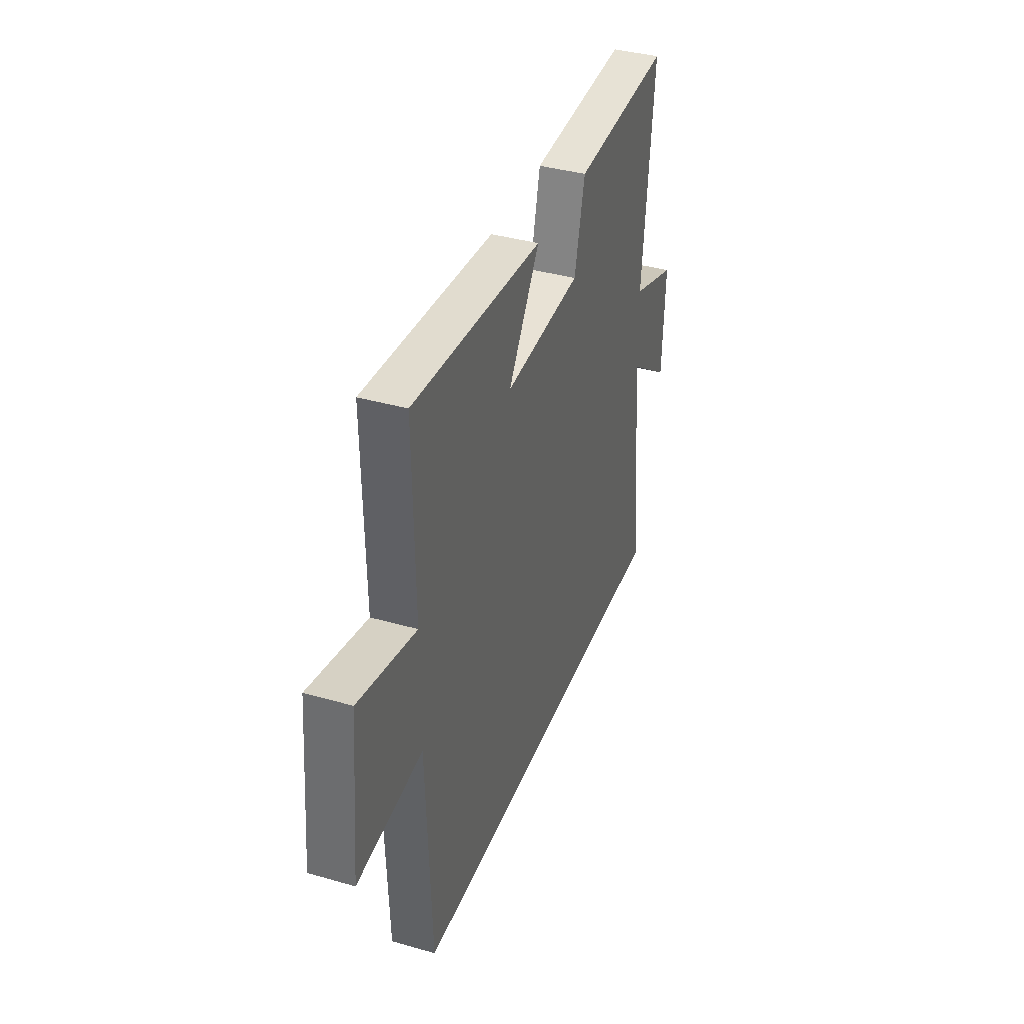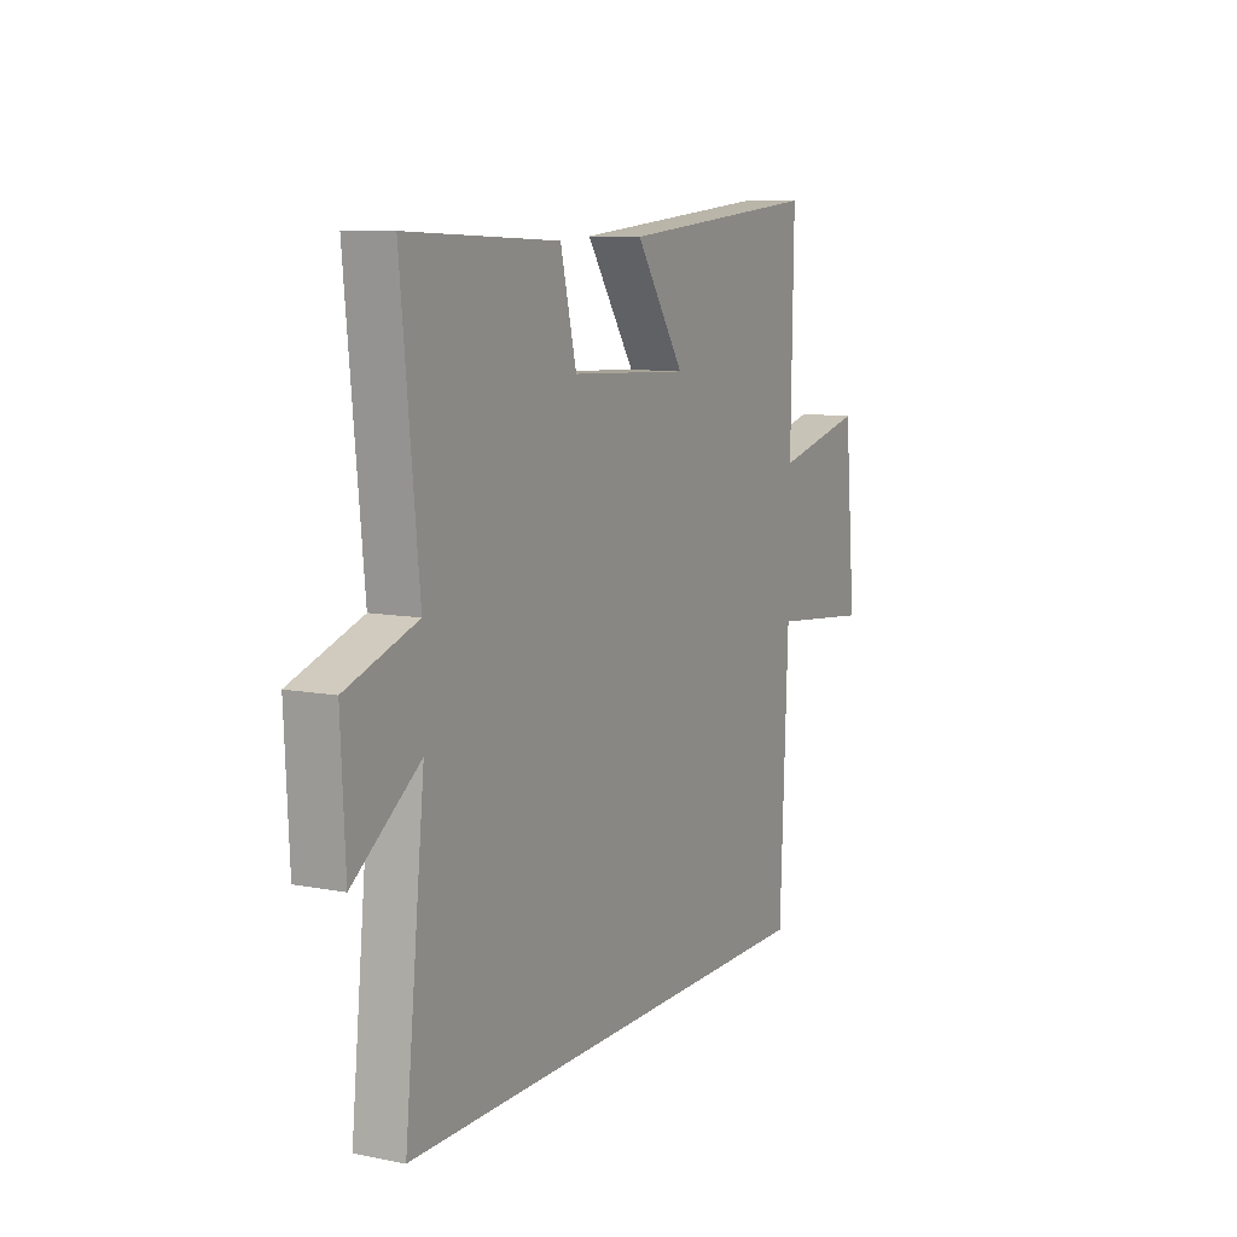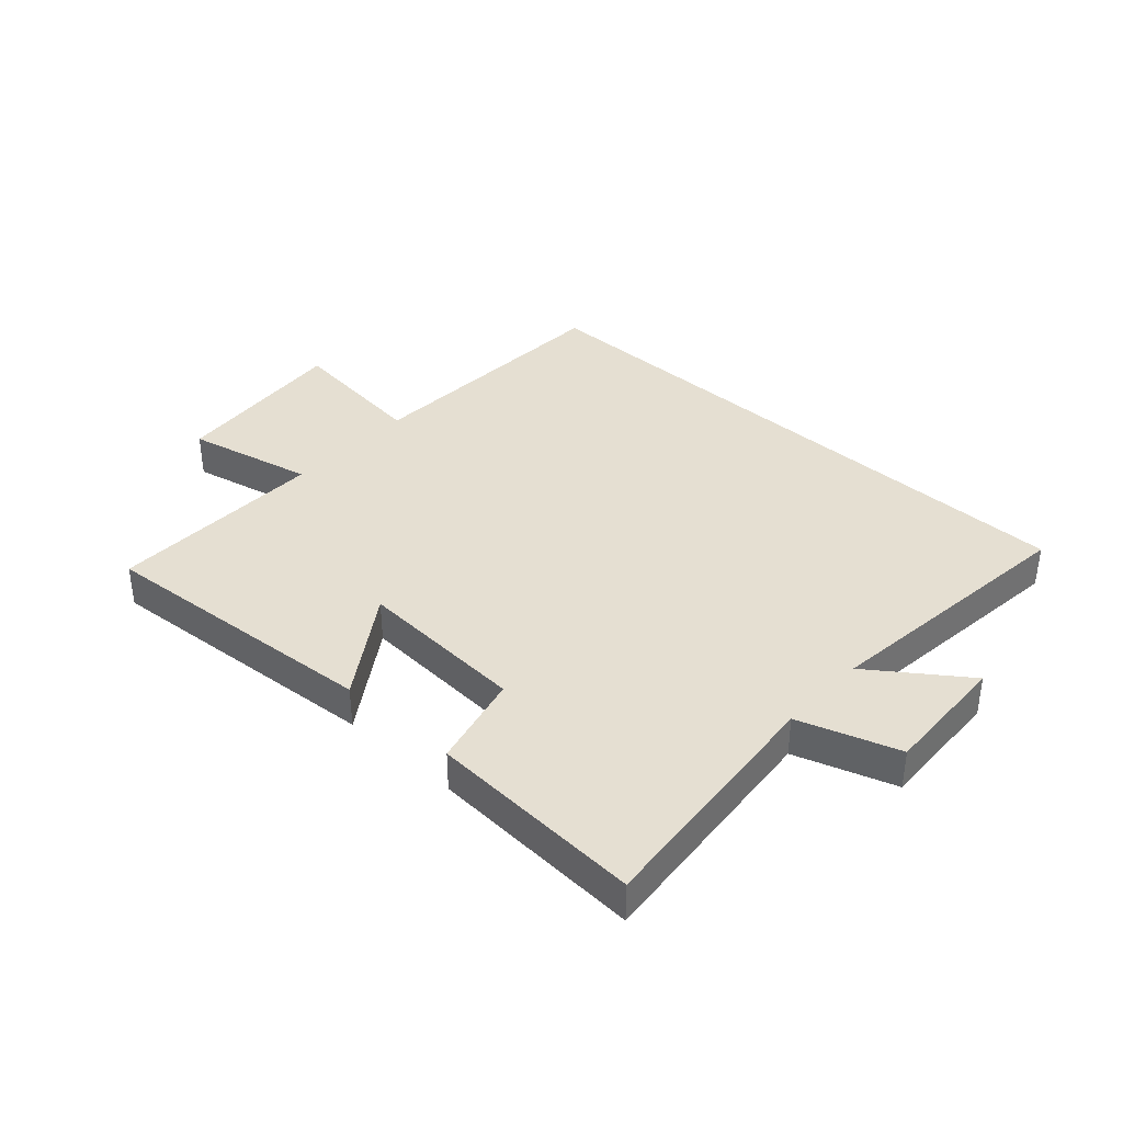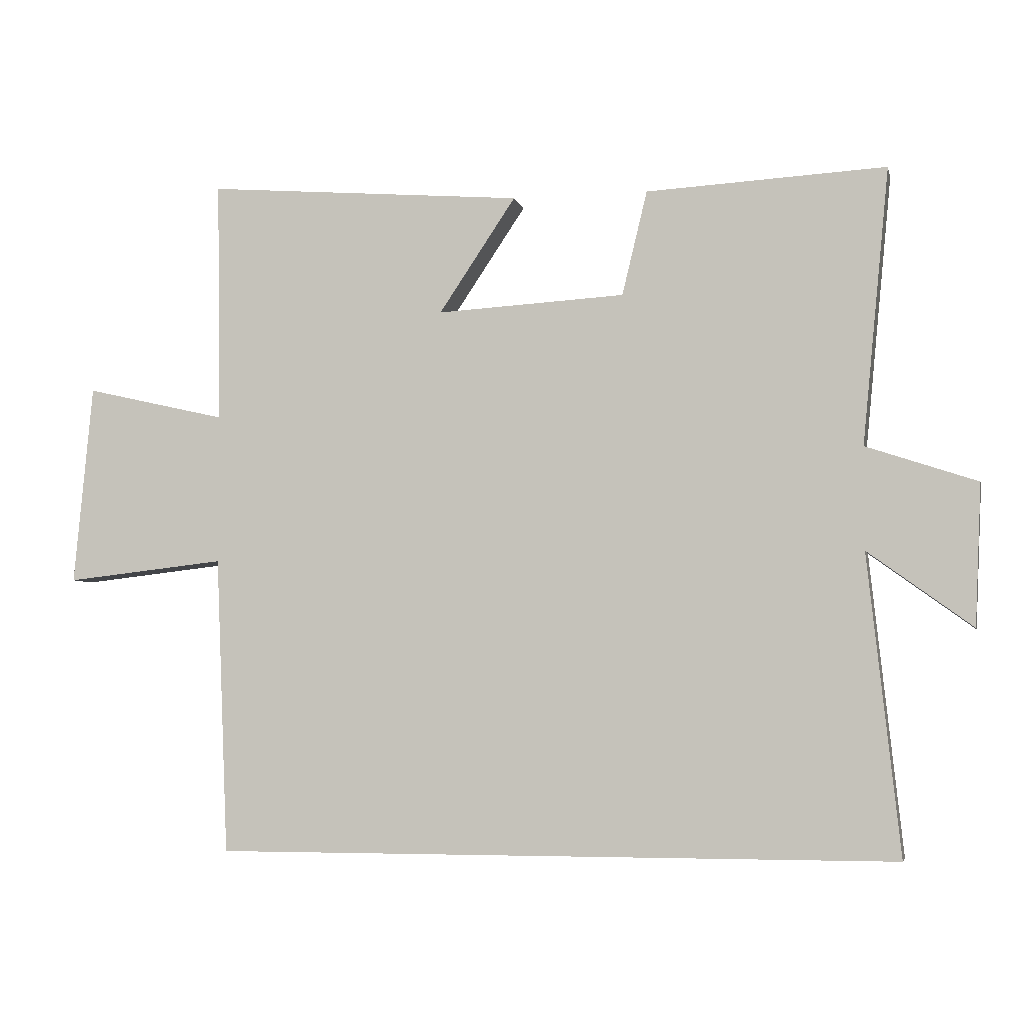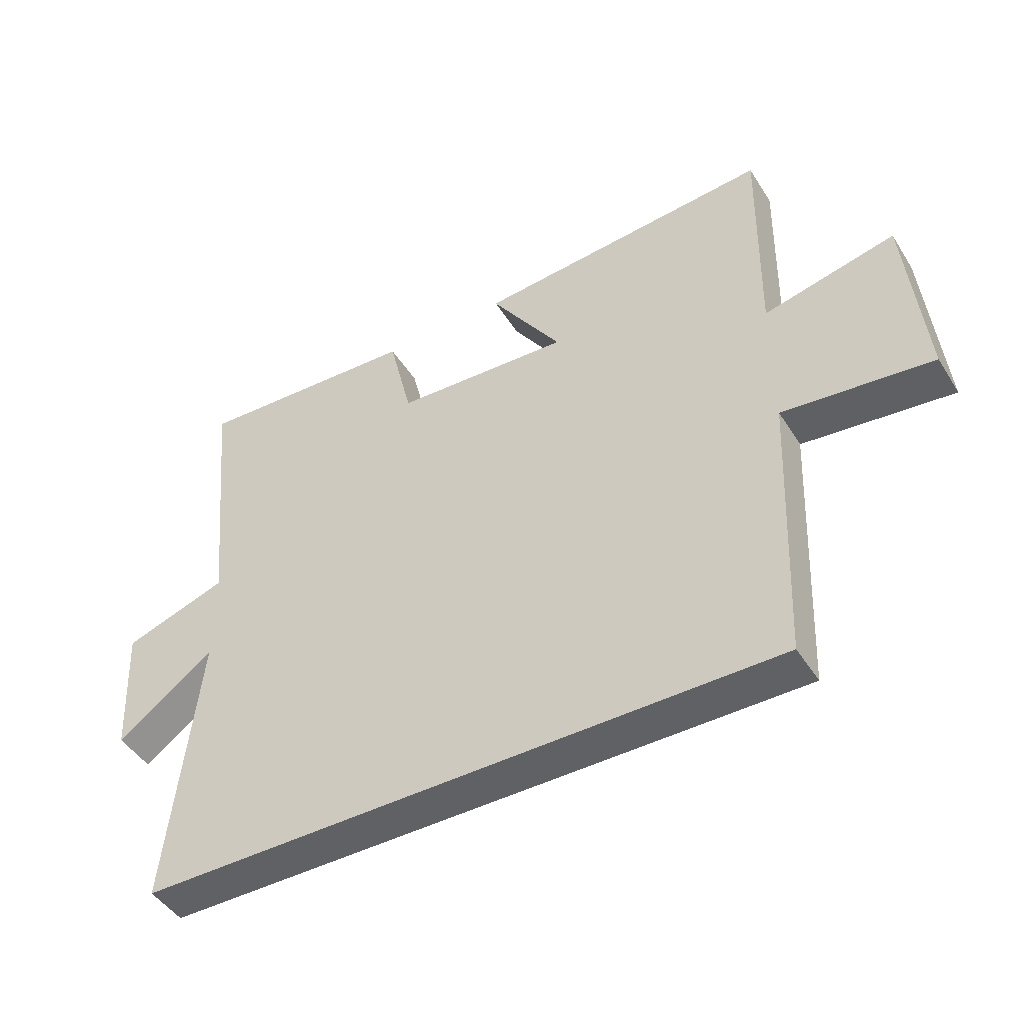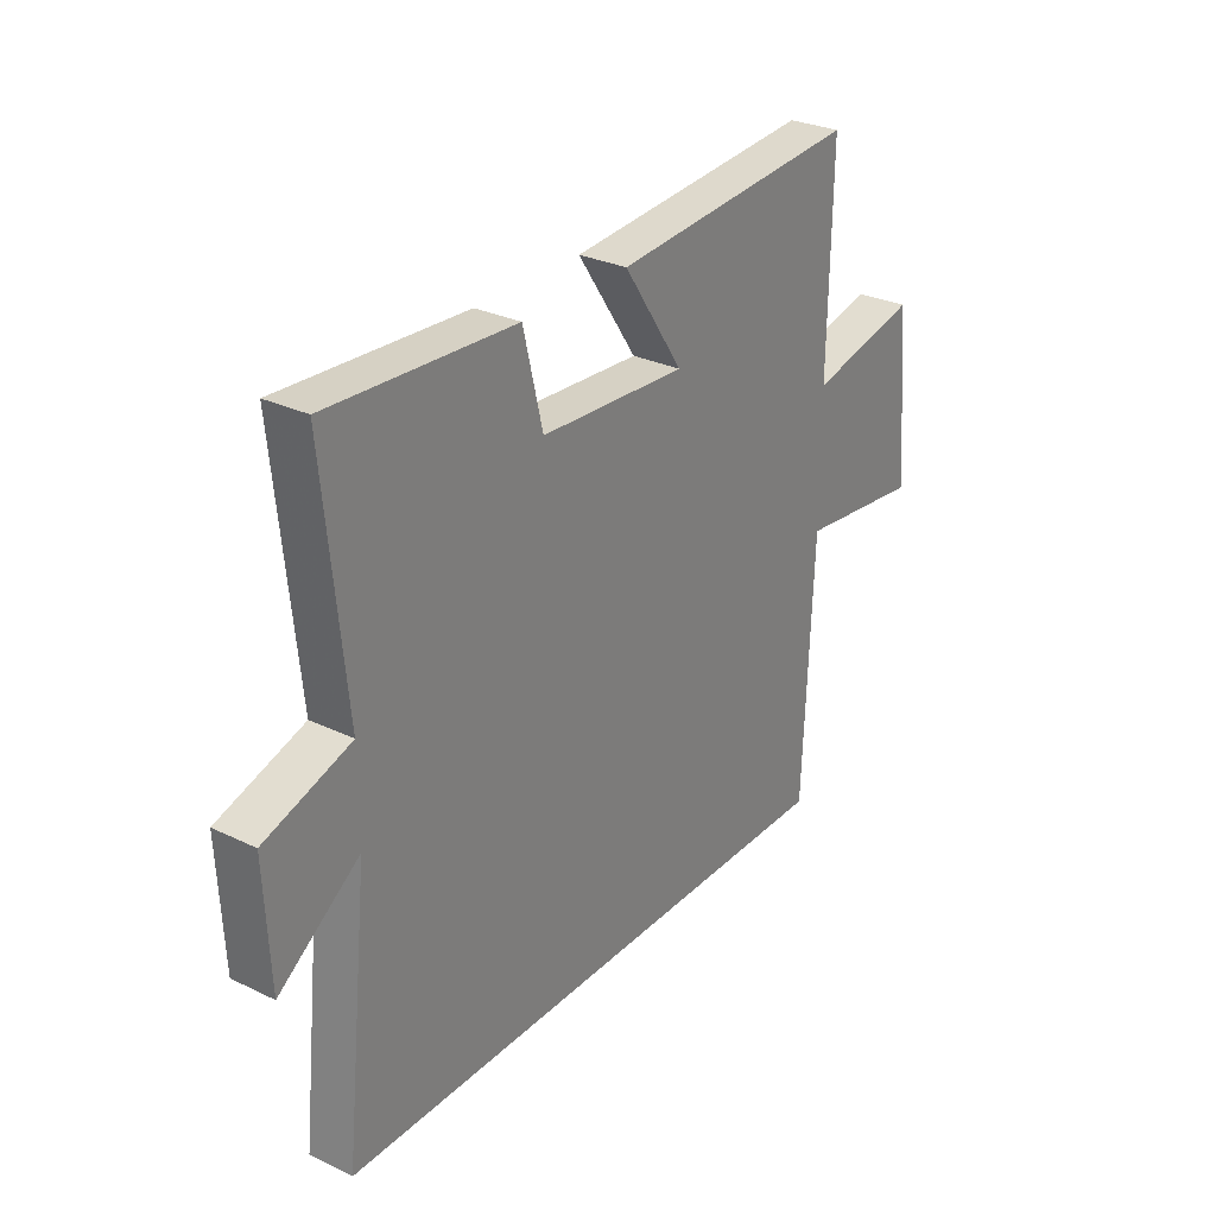
<metadata>
{"format":"obj","ext":"obj","renderer":"f3d","projection":"perspective","resolution":1024,"background":"white","views":[{"elev":38.3,"azim":-70.1,"up":"+Z"},{"elev":9.6,"azim":117.0,"up":"+Z"},{"elev":37.5,"azim":42.6,"up":"+Y"},{"elev":-4.8,"azim":12.6,"up":"+Z"},{"elev":-46.1,"azim":-149.5,"up":"+Z"},{"elev":28.9,"azim":125.6,"up":"+Z"}]}
</metadata>
<code>
v 0.548 0.07 -0.5
v -0.481 0.07 -0.5
v -0.5 0.07 -0.052
v -0.741 0.07 -0.079
v -0.713 0.07 0.223
v -0.5 0.07 0.174
v -0.506 0.07 0.539
v -0.026 0.07 0.5
v -0.142 0.07 0.327
v 0.142 0.07 0.343
v 0.18 0.07 0.5
v 0.541 0.07 0.519
v 0.5 0.07 0.104
v 0.667 0.07 0.048
v 0.657 0.07 -0.164
v 0.5 0.07 -0.05
v 0.548 0 -0.5
v -0.481 0 -0.5
v -0.5 0 -0.052
v -0.741 0 -0.079
v -0.713 0 0.223
v -0.5 0 0.174
v -0.506 0 0.539
v -0.026 0 0.5
v -0.142 0 0.327
v 0.142 0 0.343
v 0.18 0 0.5
v 0.541 0 0.519
v 0.5 0 0.104
v 0.667 0 0.048
v 0.657 0 -0.164
v 0.5 0 -0.05
f 13 14 15 16
f 10 11 12 13
f 9 10 13 16
f 6 7 8 9
f 6 9 16 1
f 3 4 5 6
f 1 2 3 6
f 32 31 30 29
f 29 28 27 26
f 32 29 26 25
f 25 24 23 22
f 17 32 25 22
f 22 21 20 19
f 22 19 18 17
f 1 17 18 2
f 2 18 19 3
f 3 19 20 4
f 4 20 21 5
f 5 21 22 6
f 6 22 23 7
f 7 23 24 8
f 8 24 25 9
f 9 25 26 10
f 10 26 27 11
f 11 27 28 12
f 12 28 29 13
f 13 29 30 14
f 14 30 31 15
f 15 31 32 16
f 16 32 17 1

</code>
